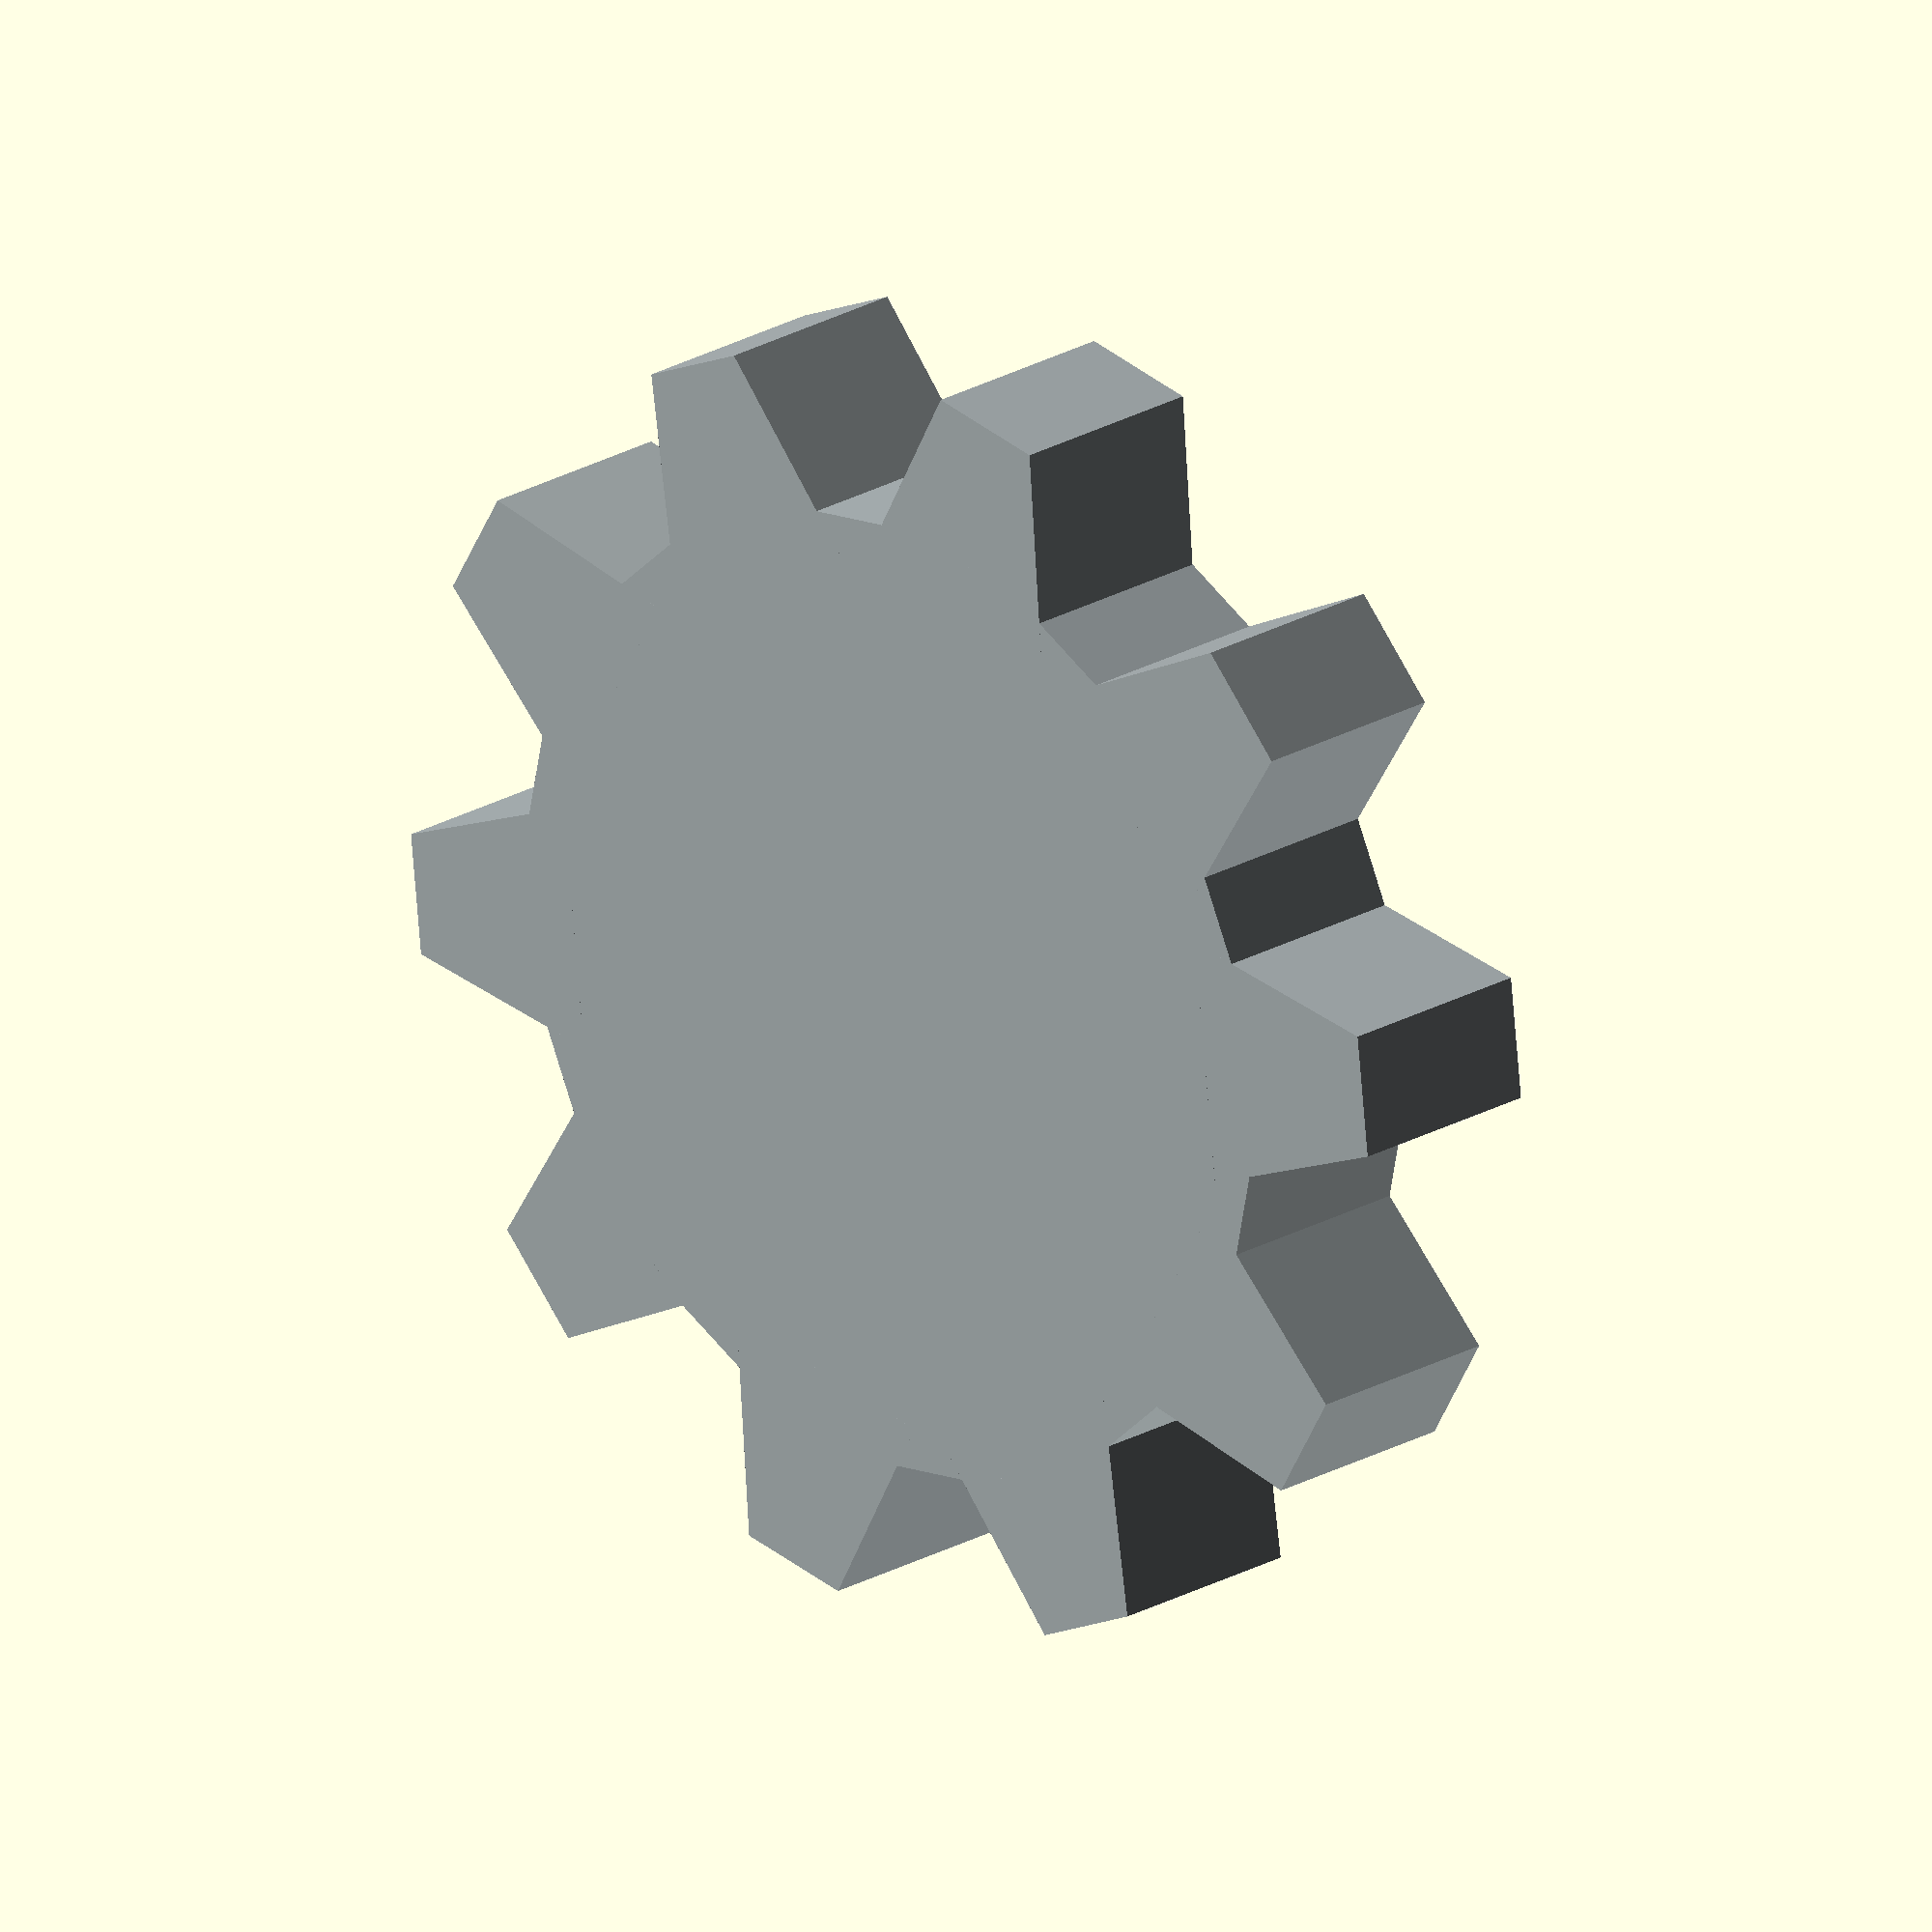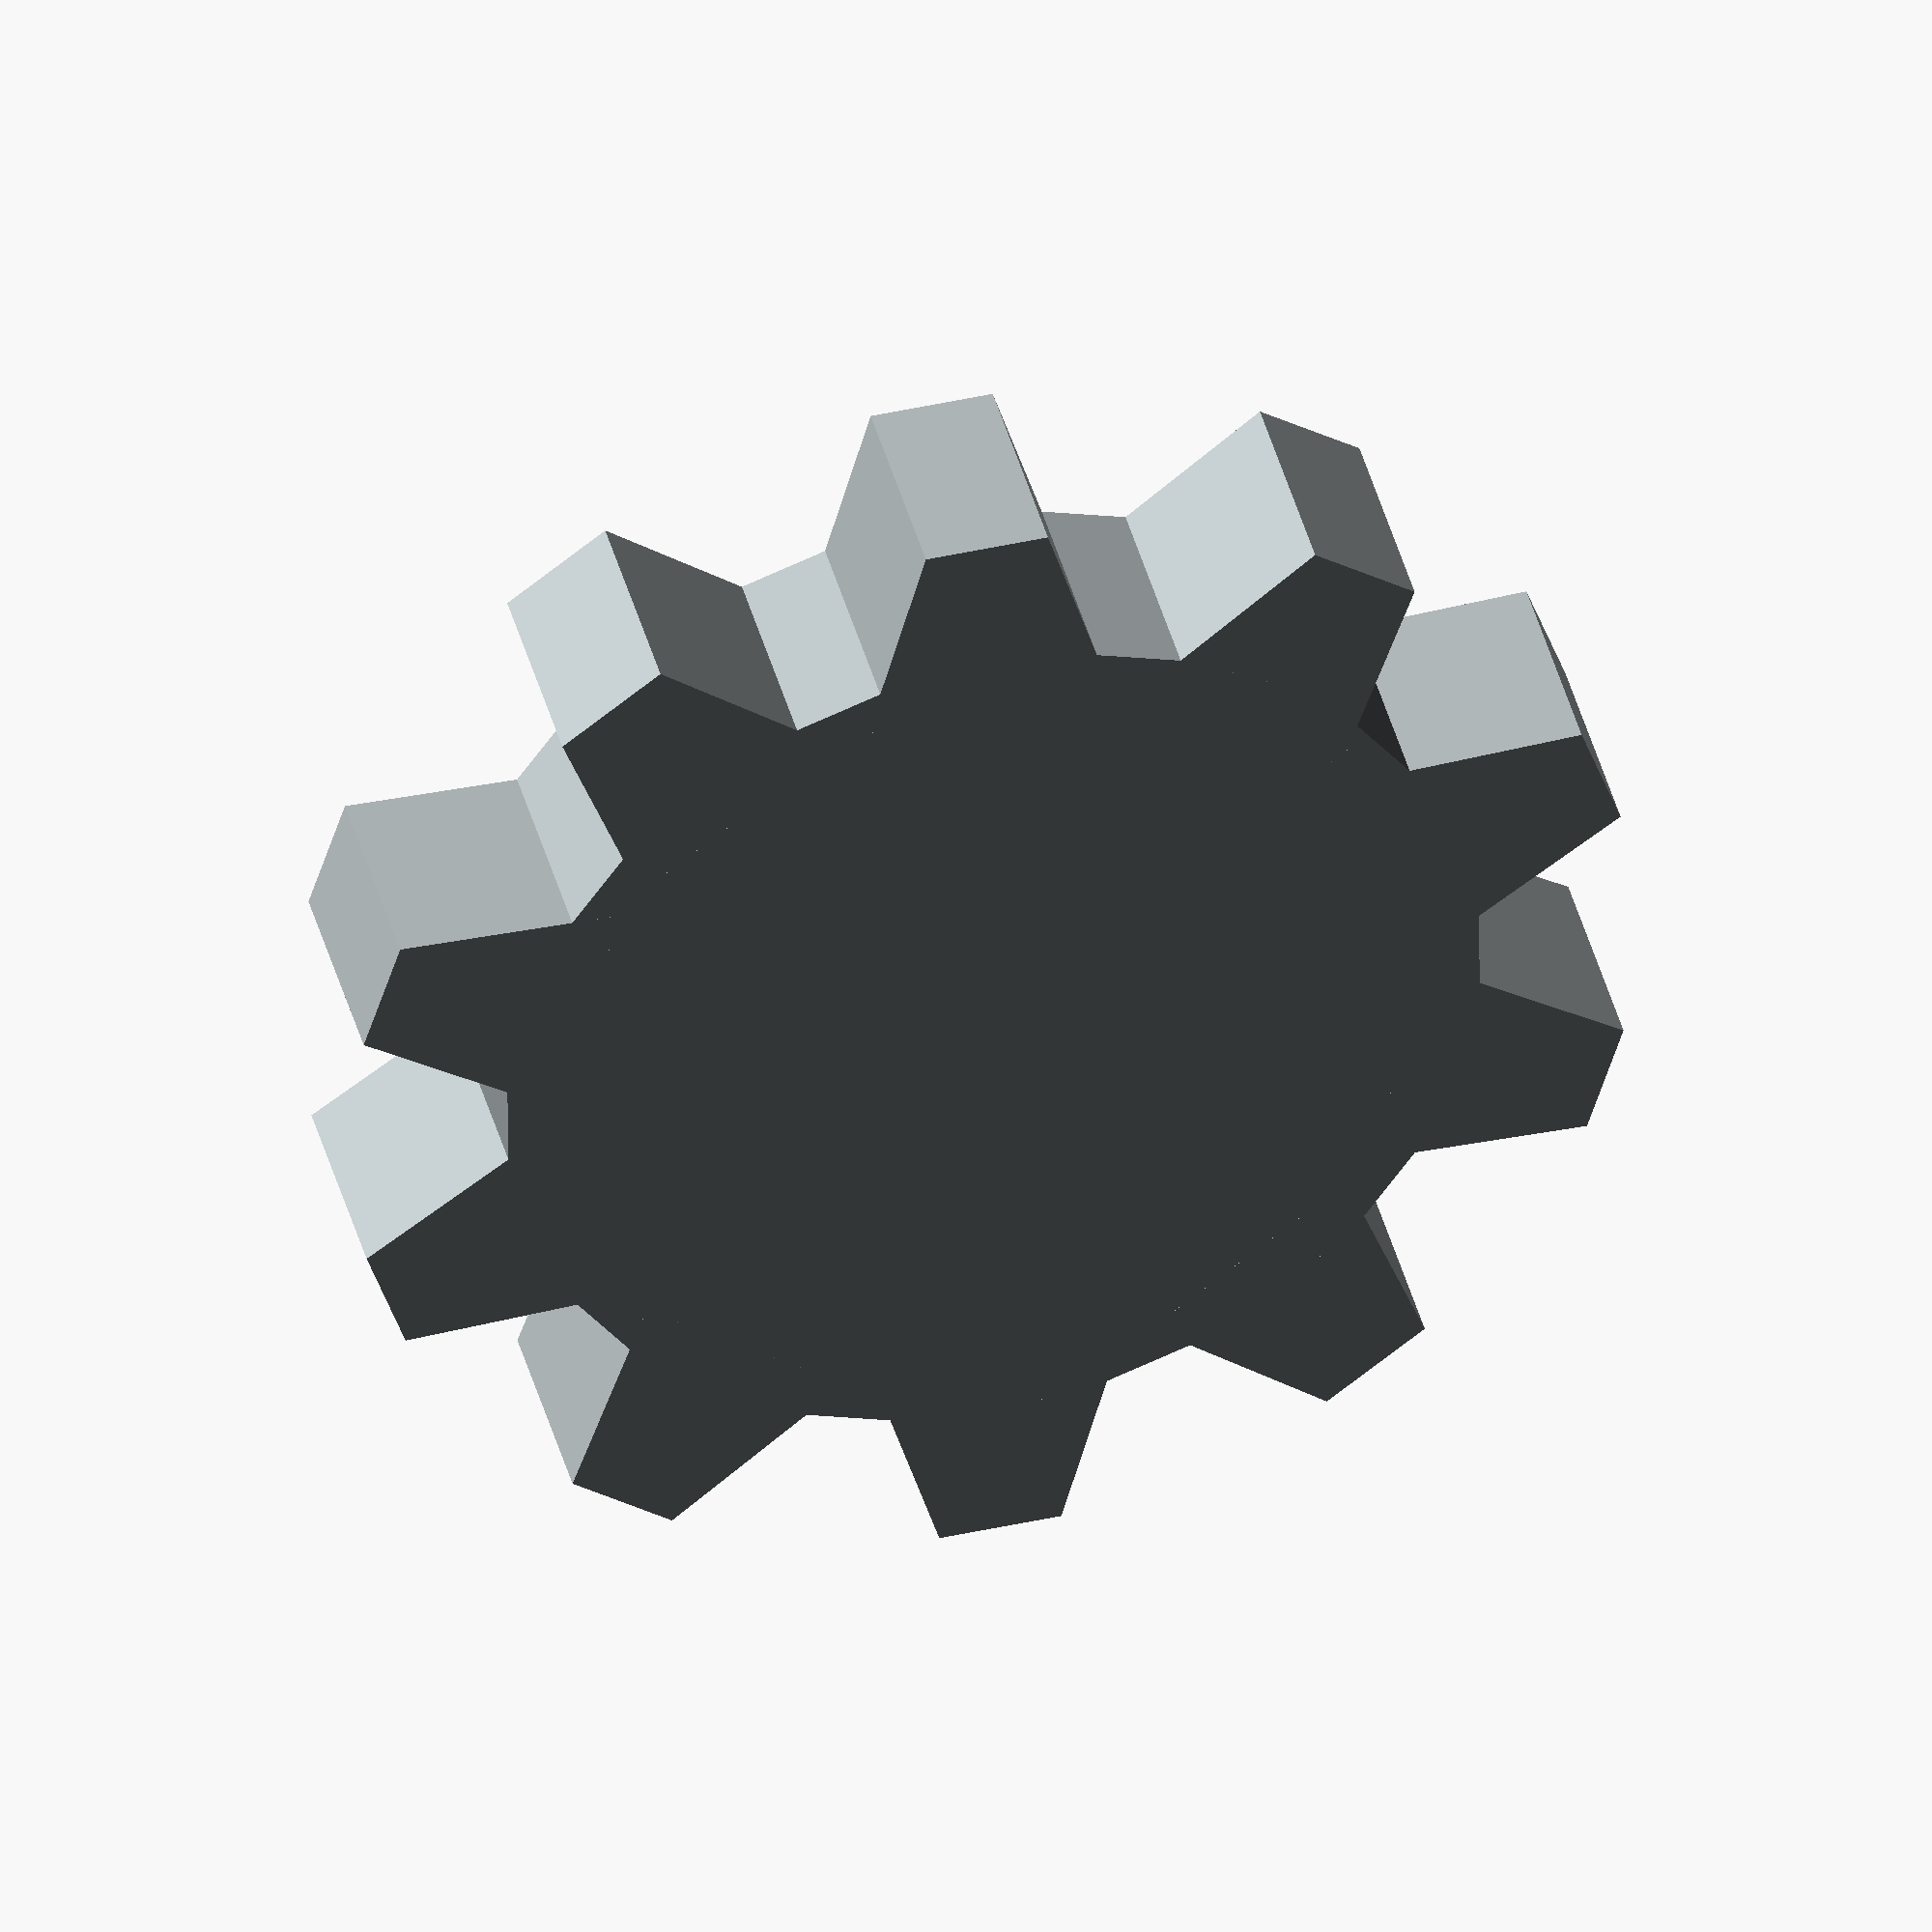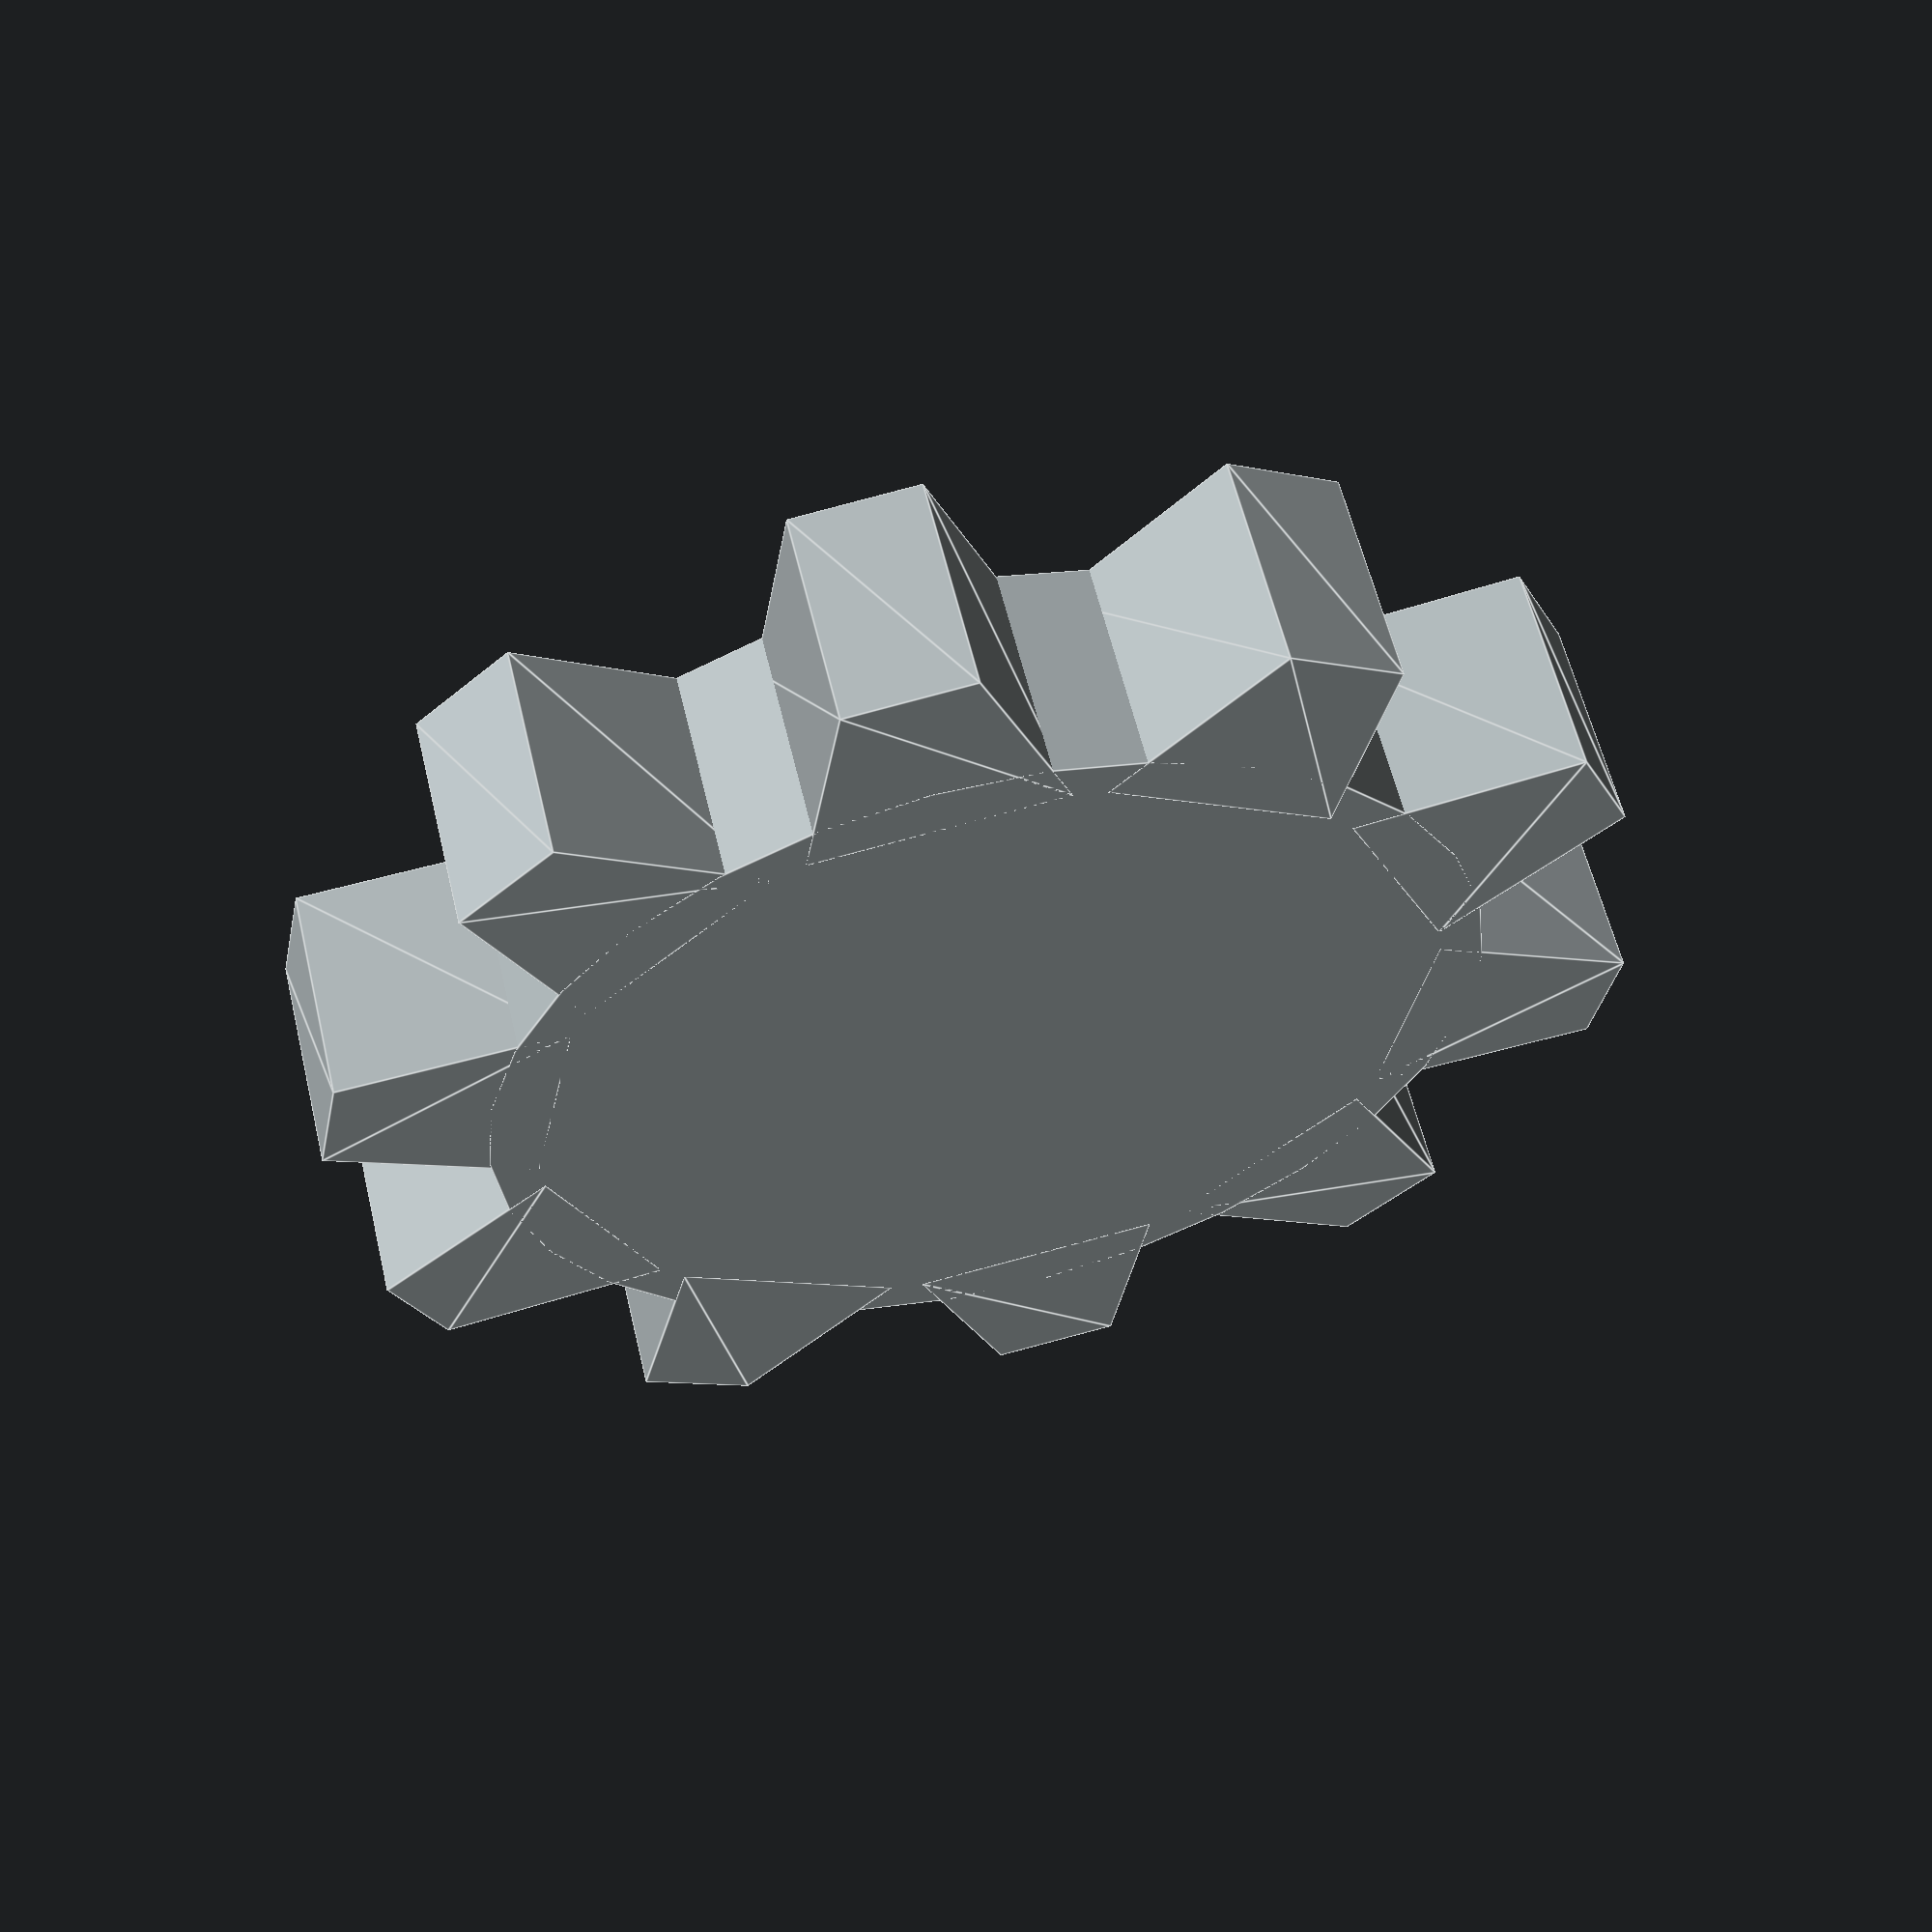
<openscad>

color("#a8b0b2")
union(){
cylinder(7,16,16,$fn=30,center= true);

for (i=[0:45:359]) {
    r = 14; // pattern radius
    n = 10; // number of cars
step = 360/n;
for (i=[0:step:359]) {
    angle = i;
    dx = r*cos(angle);
    dy = r*sin(angle);
    translate([dx,dy,0])
    rotate([0,0,angle])
   
    {
 
  
// #linear_extrude(7, scale = 1, center = true)
linear_extrude(7, scale = 1, center = true)
polygon(points=[[0,-4],[7,-2],[7,2],[0,4]]);
     
}    
 
}
}
}

/*
color("blue"){
translate([14,0,0])
%linear_extrude(8, scale = 1, center = true)
polygon(points=[[0,-4],[7,-2],[7,2],[0,4]]);
}
*/
</openscad>
<views>
elev=338.2 azim=78.4 roll=224.0 proj=o view=wireframe
elev=137.8 azim=17.4 roll=194.5 proj=o view=solid
elev=120.9 azim=240.6 roll=13.3 proj=p view=edges
</views>
